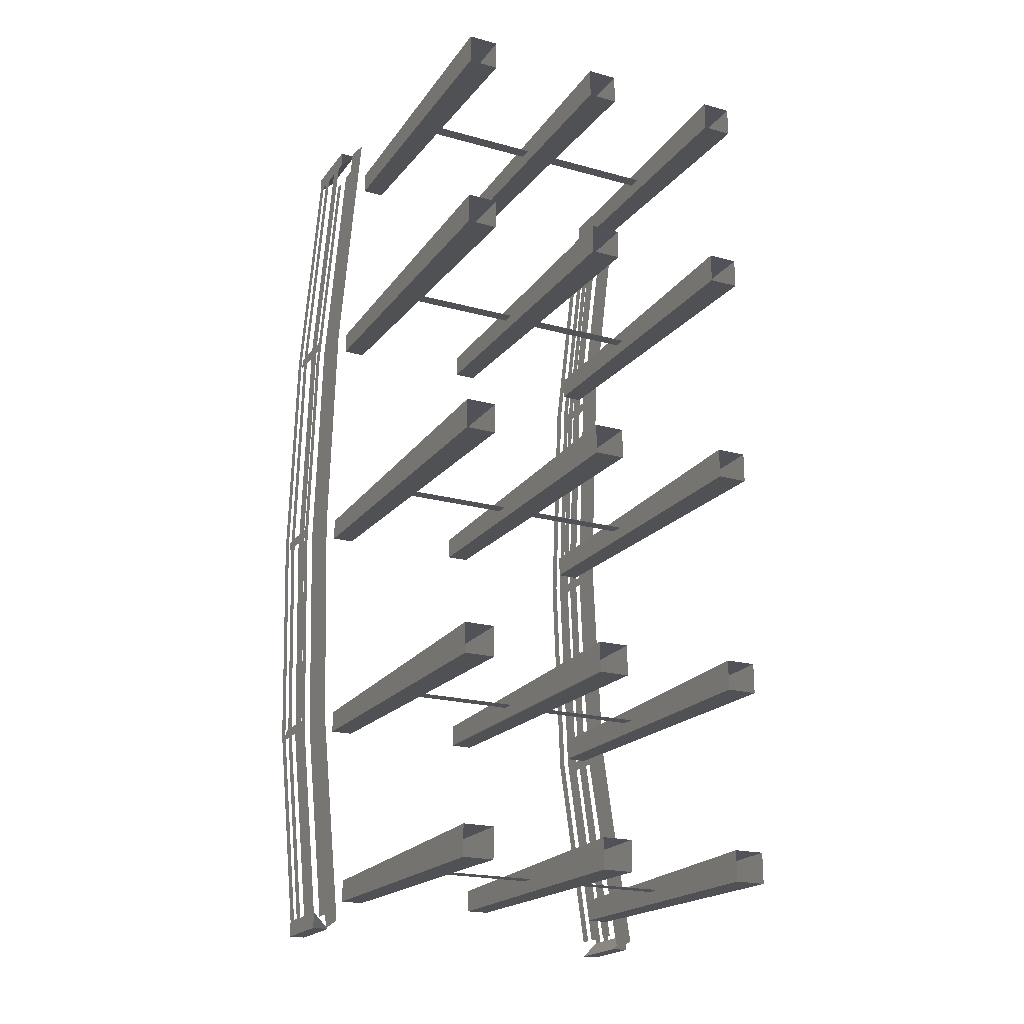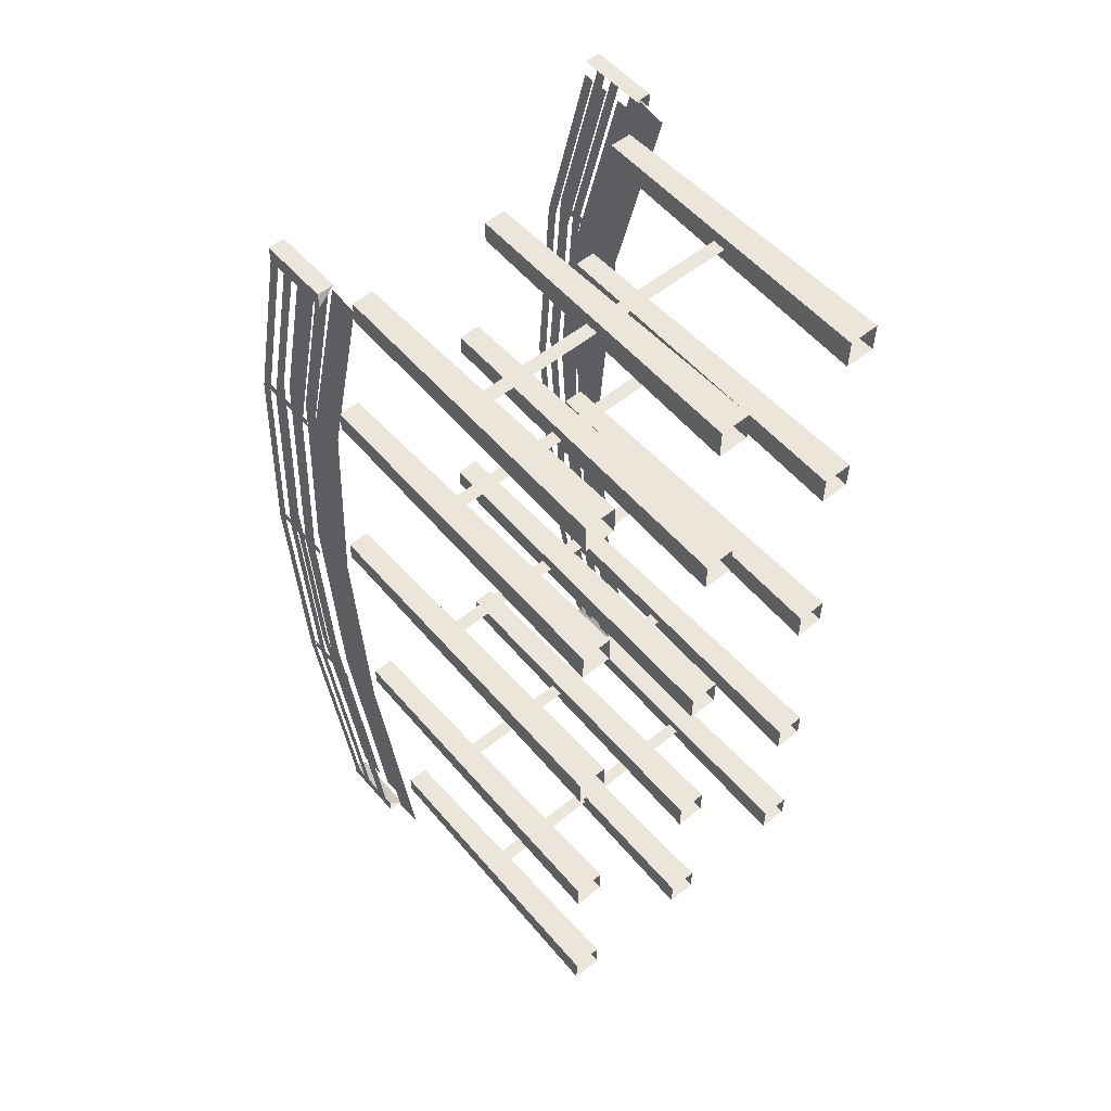
<metadata>
{"format":"obj","ext":"obj","renderer":"f3d","projection":"perspective","resolution":1024,"background":"white","views":[{"elev":-20.8,"azim":-26.4,"up":"+Z"},{"elev":55.4,"azim":-40.4,"up":"+Z"}]}
</metadata>
<code>
g Bridge01_C02_LOD1
v 2.732 7.459 3.768
v 2.732 6.537 7.522
v 2.732 6.723 7.522
v 2.732 7.644 3.768
v 2.732 7.468 -4.3
v 2.732 7.76 -0.2656
v 2.732 7.945 -0.2656
v 2.732 7.653 -4.3
v 2.732 7.76 -0.2656
v 2.732 7.459 3.768
v 2.732 7.644 3.768
v 2.732 7.945 -0.2656
v 2.732 6.537 -8.054
v 2.732 7.468 -4.3
v 2.732 7.653 -4.3
v 2.732 6.723 -8.054
v 2.732 7.124 3.768
v 2.732 6.211 7.522
v 2.732 6.392 7.522
v 2.732 7.306 3.768
v 2.732 7.124 -4.3
v 2.732 7.42 -0.2656
v 2.732 7.602 -0.2656
v 2.732 7.306 -4.3
v 2.732 6.211 -8.054
v 2.732 7.124 -4.3
v 2.732 7.306 -4.3
v 2.732 6.392 -8.054
v 2.732 7.42 -0.2656
v 2.732 7.124 3.768
v 2.732 7.306 3.768
v 2.732 7.602 -0.2656
v 2.732 6.569 3.768
v 2.732 5.656 7.522
v 2.732 5.936 7.522
v 2.732 6.849 3.768
v 2.732 6.569 -4.3
v 2.732 6.865 -0.2656
v 2.732 7.145 -0.2656
v 2.732 6.849 -4.3
v 2.732 5.656 -8.054
v 2.732 6.569 -4.3
v 2.732 6.849 -4.3
v 2.732 5.936 -8.054
v 2.732 6.865 -0.2656
v 2.732 6.569 3.768
v 2.732 6.849 3.768
v 2.732 7.145 -0.2656
v -3.215 7.644 3.768
v -3.215 6.723 7.522
v -3.215 6.537 7.522
v -3.215 7.459 3.768
v -3.215 7.653 -4.3
v -3.215 7.945 -0.2656
v -3.215 7.76 -0.2656
v -3.215 7.468 -4.3
v -3.215 7.945 -0.2656
v -3.215 7.644 3.768
v -3.215 7.459 3.768
v -3.215 7.76 -0.2656
v -3.215 6.723 -8.054
v -3.215 7.653 -4.3
v -3.215 7.468 -4.3
v -3.215 6.537 -8.054
v -3.215 7.306 3.768
v -3.215 6.392 7.522
v -3.215 6.211 7.522
v -3.215 7.124 3.768
v -3.215 7.306 -4.3
v -3.215 7.602 -0.2656
v -3.215 7.42 -0.2656
v -3.215 7.124 -4.3
v -3.215 6.392 -8.054
v -3.215 7.306 -4.3
v -3.215 7.124 -4.3
v -3.215 6.211 -8.054
v -3.215 7.602 -0.2656
v -3.215 7.306 3.768
v -3.215 7.124 3.768
v -3.215 7.42 -0.2656
v -3.215 6.849 3.768
v -3.215 5.936 7.522
v -3.215 5.656 7.522
v -3.215 6.569 3.768
v -3.215 6.849 -4.3
v -3.215 7.145 -0.2656
v -3.215 6.865 -0.2656
v -3.215 6.569 -4.3
v -3.215 5.936 -8.054
v -3.215 6.849 -4.3
v -3.215 6.569 -4.3
v -3.215 5.656 -8.054
v -3.215 7.145 -0.2656
v -3.215 6.849 3.768
v -3.215 6.569 3.768
v -3.215 6.865 -0.2656
v 3.011 7.459 3.768
v 3.011 7.644 3.768
v 3.011 6.723 7.522
v 3.011 6.537 7.522
v 3.011 7.468 -4.3
v 3.011 7.653 -4.3
v 3.011 7.945 -0.2656
v 3.011 7.76 -0.2656
v 3.011 7.76 -0.2656
v 3.011 7.945 -0.2656
v 3.011 7.644 3.768
v 3.011 7.459 3.768
v 3.011 6.537 -8.054
v 3.011 6.723 -8.054
v 3.011 7.653 -4.3
v 3.011 7.468 -4.3
v 3.011 7.124 3.768
v 3.011 7.306 3.768
v 3.011 6.392 7.522
v 3.011 6.211 7.522
v 3.011 7.124 -4.3
v 3.011 7.306 -4.3
v 3.011 7.602 -0.2656
v 3.011 7.42 -0.2656
v 3.011 6.211 -8.054
v 3.011 6.392 -8.054
v 3.011 7.306 -4.3
v 3.011 7.124 -4.3
v 3.011 7.42 -0.2656
v 3.011 7.602 -0.2656
v 3.011 7.306 3.768
v 3.011 7.124 3.768
v 3.011 6.569 3.768
v 3.011 6.849 3.768
v 3.011 5.936 7.522
v 3.011 5.656 7.522
v 3.011 6.569 -4.3
v 3.011 6.849 -4.3
v 3.011 7.145 -0.2656
v 3.011 6.865 -0.2656
v 3.011 5.656 -8.054
v 3.011 5.936 -8.054
v 3.011 6.849 -4.3
v 3.011 6.569 -4.3
v 3.011 6.865 -0.2656
v 3.011 7.145 -0.2656
v 3.011 6.849 3.768
v 3.011 6.569 3.768
v -3.49 7.644 3.768
v -3.49 7.459 3.768
v -3.49 6.537 7.522
v -3.49 6.723 7.522
v -3.49 7.653 -4.3
v -3.49 7.468 -4.3
v -3.49 7.76 -0.2656
v -3.49 7.945 -0.2656
v -3.49 7.945 -0.2656
v -3.49 7.76 -0.2656
v -3.49 7.459 3.768
v -3.49 7.644 3.768
v -3.49 6.723 -8.054
v -3.49 6.537 -8.054
v -3.49 7.468 -4.3
v -3.49 7.653 -4.3
v -3.49 7.306 3.768
v -3.49 7.124 3.768
v -3.49 6.211 7.522
v -3.49 6.392 7.522
v -3.49 7.306 -4.3
v -3.49 7.124 -4.3
v -3.49 7.42 -0.2656
v -3.49 7.602 -0.2656
v -3.49 6.392 -8.054
v -3.49 6.211 -8.054
v -3.49 7.124 -4.3
v -3.49 7.306 -4.3
v -3.49 7.602 -0.2656
v -3.49 7.42 -0.2656
v -3.49 7.124 3.768
v -3.49 7.306 3.768
v -3.49 6.849 3.768
v -3.49 6.569 3.768
v -3.49 5.656 7.522
v -3.49 5.936 7.522
v -3.49 6.849 -4.3
v -3.49 6.569 -4.3
v -3.49 6.865 -0.2656
v -3.49 7.145 -0.2656
v -3.49 5.936 -8.054
v -3.49 5.656 -8.054
v -3.49 6.569 -4.3
v -3.49 6.849 -4.3
v -3.49 7.145 -0.2656
v -3.49 6.865 -0.2656
v -3.49 6.569 3.768
v -3.49 6.849 3.768
v -3.265 6.493 3.772
v -3.265 5.9 3.772
v -3.265 4.936 7.729
v -3.265 5.45 7.806
v -3.265 6.506 -4.3
v -3.265 5.891 -4.3
v -3.265 6.196 -0.2656
v -3.265 6.791 -0.2656
v -3.265 5.45 -8.334
v -3.265 4.937 -8.258
v -3.265 5.891 -4.3
v -3.265 6.506 -4.3
v -3.265 6.791 -0.2656
v -3.265 6.196 -0.2656
v -3.265 5.9 3.772
v -3.265 6.493 3.772
v -2.996 5.383 -7.465
v -3.072 -0.00142 -7.389
v -2.54 -0.00142 -7.389
v -2.616 5.383 -7.465
v -2.616 5.383 -7.845
v -2.54 -0.00142 -7.92
v -3.072 -0.00142 -7.92
v -2.996 5.383 -7.845
v -3.072 -0.00142 -7.92
v -3.072 -0.00142 -7.389
v -2.996 5.383 -7.465
v -2.996 5.383 -7.845
v -2.616 5.383 -7.465
v -2.54 -0.00142 -7.389
v -2.54 -0.00142 -7.92
v -2.616 5.383 -7.845
v -0.4559 5.383 -7.465
v -0.5312 -0.00142 -7.389
v -2.4e-05 -0.00142 -7.389
v -0.07532 5.383 -7.465
v -0.07533 5.383 -7.845
v -2e-05 -0.00142 -7.92
v -0.5312 -0.00142 -7.92
v -0.4559 5.383 -7.845
v -0.5312 -0.00142 -7.92
v -0.5312 -0.00142 -7.389
v -0.4559 5.383 -7.465
v -0.4559 5.383 -7.845
v -0.07532 5.383 -7.465
v -2.4e-05 -0.00142 -7.389
v -2e-05 -0.00142 -7.92
v -0.07533 5.383 -7.845
v 2.121 5.383 -7.465
v 2.046 -0.00142 -7.389
v 2.577 -0.00142 -7.389
v 2.502 5.383 -7.465
v 2.502 5.383 -7.845
v 2.577 -0.00142 -7.92
v 2.046 -0.00142 -7.92
v 2.121 5.383 -7.845
v 2.046 -0.00142 -7.92
v 2.046 -0.00142 -7.389
v 2.121 5.383 -7.465
v 2.121 5.383 -7.845
v 2.502 5.383 -7.465
v 2.577 -0.00142 -7.389
v 2.577 -0.00142 -7.92
v 2.502 5.383 -7.845
v -2.996 5.383 7.341
v -3.072 -0.00142 7.416
v -2.54 -0.00142 7.416
v -2.616 5.383 7.341
v -2.616 5.383 6.96
v -2.54 -0.00142 6.885
v -3.072 -0.00142 6.885
v -2.996 5.383 6.96
v -3.072 -0.00142 6.885
v -3.072 -0.00142 7.416
v -2.996 5.383 7.341
v -2.996 5.383 6.96
v -2.616 5.383 7.341
v -2.54 -0.00142 7.416
v -2.54 -0.00142 6.885
v -2.616 5.383 6.96
v -0.4559 5.383 7.341
v -0.5312 -0.00142 7.416
v -2e-05 -0.00142 7.416
v -0.07534 5.383 7.341
v -0.07533 5.383 6.96
v -1.5e-05 -0.00142 6.885
v -0.5312 -0.00142 6.885
v -0.4558 5.383 6.96
v -0.5312 -0.00142 6.885
v -0.5312 -0.00142 7.416
v -0.4559 5.383 7.341
v -0.4558 5.383 6.96
v -0.07534 5.383 7.341
v -2e-05 -0.00142 7.416
v -1.5e-05 -0.00142 6.885
v -0.07533 5.383 6.96
v 2.121 5.383 7.341
v 2.046 -0.00142 7.416
v 2.577 -0.00142 7.416
v 2.502 5.383 7.341
v 2.502 5.383 6.96
v 2.577 -0.00142 6.885
v 2.046 -0.00142 6.885
v 2.121 5.383 6.96
v 2.046 -0.00142 6.885
v 2.046 -0.00142 7.416
v 2.121 5.383 7.341
v 2.121 5.383 6.96
v 2.502 5.383 7.341
v 2.577 -0.00142 7.416
v 2.577 -0.00142 6.885
v 2.502 5.383 6.96
v -2.996 6.181 -4.109
v -3.072 -0.00142 -4.034
v -2.54 -0.00142 -4.034
v -2.616 6.181 -4.109
v -2.616 6.181 -4.49
v -2.54 -0.00142 -4.565
v -3.072 -0.00142 -4.565
v -2.996 6.181 -4.49
v -3.072 -0.00142 -4.565
v -3.072 -0.00142 -4.034
v -2.996 6.181 -4.109
v -2.996 6.181 -4.49
v -2.616 6.181 -4.109
v -2.54 -0.00142 -4.034
v -2.54 -0.00142 -4.565
v -2.616 6.181 -4.49
v -0.4559 6.181 -4.109
v -0.5312 -0.00142 -4.034
v -2.4e-05 -0.00142 -4.034
v -0.07533 6.181 -4.109
v -0.07533 6.181 -4.49
v -2e-05 -0.00142 -4.565
v -0.5312 -0.00142 -4.565
v -0.4559 6.181 -4.49
v -0.5312 -0.00142 -4.565
v -0.5312 -0.00142 -4.034
v -0.4559 6.181 -4.109
v -0.4559 6.181 -4.49
v -0.07533 6.181 -4.109
v -2.4e-05 -0.00142 -4.034
v -2e-05 -0.00142 -4.565
v -0.07533 6.181 -4.49
v 2.121 6.181 -4.109
v 2.046 -0.00142 -4.034
v 2.577 -0.00142 -4.034
v 2.502 6.181 -4.109
v 2.502 6.181 -4.49
v 2.577 -0.00142 -4.565
v 2.046 -0.00142 -4.565
v 2.121 6.181 -4.49
v 2.046 -0.00142 -4.565
v 2.046 -0.00142 -4.034
v 2.121 6.181 -4.109
v 2.121 6.181 -4.49
v 2.502 6.181 -4.109
v 2.577 -0.00142 -4.034
v 2.577 -0.00142 -4.565
v 2.502 6.181 -4.49
v -2.996 6.457 -0.07531
v -3.072 -0.00142 1e-05
v -2.54 -0.00142 0
v -2.616 6.457 -0.07531
v -2.616 6.457 -0.4559
v -2.54 -0.00142 -0.5312
v -3.072 -0.00142 -0.5312
v -2.996 6.457 -0.4559
v -3.072 -0.00142 -0.5312
v -3.072 -0.00142 1e-05
v -2.996 6.457 -0.07531
v -2.996 6.457 -0.4559
v -2.616 6.457 -0.07531
v -2.54 -0.00142 0
v -2.54 -0.00142 -0.5312
v -2.616 6.457 -0.4559
v -0.4559 6.457 -0.07531
v -0.5312 -0.00142 1e-05
v 0 -0.00142 0
v -0.07532 6.457 -0.07531
v -0.07533 6.457 -0.4559
v -5e-06 -0.00142 -0.5312
v -0.5312 -0.00142 -0.5312
v -0.4558 6.457 -0.4559
v -0.5312 -0.00142 -0.5312
v -0.5312 -0.00142 1e-05
v -0.4559 6.457 -0.07531
v -0.4558 6.457 -0.4559
v -0.07532 6.457 -0.07531
v 0 -0.00142 0
v -5e-06 -0.00142 -0.5312
v -0.07533 6.457 -0.4559
v 2.121 6.457 -0.07531
v 2.046 -0.00142 1e-05
v 2.577 -0.00142 1e-05
v 2.502 6.457 -0.07531
v 2.502 6.457 -0.4559
v 2.577 -0.00142 -0.5312
v 2.046 -0.00142 -0.5312
v 2.121 6.457 -0.4559
v 2.046 -0.00142 -0.5312
v 2.046 -0.00142 1e-05
v 2.121 6.457 -0.07531
v 2.121 6.457 -0.4559
v 2.502 6.457 -0.07531
v 2.577 -0.00142 1e-05
v 2.577 -0.00142 -0.5312
v 2.502 6.457 -0.4559
v -2.996 6.181 3.959
v -3.072 -0.00142 4.034
v -2.54 -0.00142 4.034
v -2.616 6.181 3.959
v -2.616 6.181 3.578
v -2.54 -0.00142 3.503
v -3.072 -0.00142 3.503
v -2.996 6.181 3.578
v -3.072 -0.00142 3.503
v -3.072 -0.00142 4.034
v -2.996 6.181 3.959
v -2.996 6.181 3.578
v -2.616 6.181 3.959
v -2.54 -0.00142 4.034
v -2.54 -0.00142 3.503
v -2.616 6.181 3.578
v -0.4558 6.181 3.959
v -0.5312 -0.00142 4.034
v -1e-05 -0.00142 4.034
v -0.07534 6.181 3.959
v -0.07532 6.181 3.578
v -1.5e-05 -0.00142 3.503
v -0.5312 -0.00142 3.503
v -0.4559 6.181 3.578
v -0.5312 -0.00142 3.503
v -0.5312 -0.00142 4.034
v -0.4558 6.181 3.959
v -0.4559 6.181 3.578
v -0.07534 6.181 3.959
v -1e-05 -0.00142 4.034
v -1.5e-05 -0.00142 3.503
v -0.07532 6.181 3.578
v 2.121 6.181 3.959
v 2.046 -0.00142 4.034
v 2.577 -0.00142 4.034
v 2.502 6.181 3.959
v 2.502 6.181 3.578
v 2.577 -0.00142 3.503
v 2.046 -0.00142 3.503
v 2.121 6.181 3.578
v 2.046 -0.00142 3.503
v 2.046 -0.00142 4.034
v 2.121 6.181 3.959
v 2.121 6.181 3.578
v 2.502 6.181 3.959
v 2.577 -0.00142 4.034
v 2.577 -0.00142 3.503
v 2.502 6.181 3.578
v 2.777 5.9 3.772
v 2.777 6.493 3.772
v 2.777 5.45 7.806
v 2.777 4.936 7.729
v 2.777 5.891 -4.3
v 2.777 6.506 -4.3
v 2.777 6.791 -0.2656
v 2.777 6.196 -0.2656
v 2.777 4.937 -8.258
v 2.777 5.45 -8.334
v 2.777 6.506 -4.3
v 2.777 5.891 -4.3
v 2.777 6.196 -0.2656
v 2.777 6.791 -0.2656
v 2.777 6.493 3.772
v 2.777 5.9 3.772
v 2.961 6.5 3.679
v 2.961 7.551 3.679
v 2.961 7.551 3.858
v 2.961 6.5 3.858
v 3.011 5.502 7.802
v 3.011 6.723 7.802
v 2.731 6.723 7.802
v 2.731 5.502 7.802
v 3.011 6.723 7.802
v 3.011 6.723 7.522
v 2.731 6.723 7.802
v 2.731 5.502 7.802
v 2.731 6.723 7.802
v 3.011 6.723 7.522
v 3.011 5.502 7.522
v 3.011 5.502 7.522
v 3.011 6.723 7.522
v 3.011 6.723 7.802
v 3.011 5.502 7.802
v 2.961 6.801 -0.3531
v 2.961 7.852 -0.3531
v 2.961 7.852 -0.1736
v 2.961 6.801 -0.1736
v 2.961 6.5 -4.389
v 2.961 7.551 -4.389
v 2.961 7.551 -4.21
v 2.961 6.5 -4.21
v 3.011 6.723 -8.054
v 2.731 6.723 -8.334
v 2.731 5.502 -8.334
v 3.011 5.502 -8.054
v 3.011 6.723 -8.054
v 3.011 6.723 -8.334
v 2.731 6.723 -8.334
v 3.011 6.723 -8.334
v 3.011 5.502 -8.334
v 2.731 5.502 -8.334
v 2.731 6.723 -8.334
v 3.011 5.502 -8.334
v 3.011 6.723 -8.334
v 3.011 6.723 -8.054
v 3.011 5.502 -8.054
v -3.439 6.5 3.858
v -3.439 7.551 3.858
v -3.439 7.551 3.679
v -3.439 6.5 3.679
v -3.21 5.502 7.802
v -3.21 6.723 7.802
v -3.49 6.723 7.802
v -3.49 5.502 7.802
v -3.21 6.723 7.802
v -3.49 6.723 7.522
v -3.49 6.723 7.802
v -3.49 5.502 7.802
v -3.49 6.723 7.802
v -3.49 6.723 7.522
v -3.49 5.502 7.522
v -3.49 5.502 7.522
v -3.49 6.723 7.522
v -3.21 6.723 7.802
v -3.21 5.502 7.802
v -3.439 6.801 -0.1736
v -3.439 7.852 -0.1736
v -3.439 7.852 -0.3531
v -3.439 6.801 -0.3531
v -3.439 6.5 -4.21
v -3.439 7.551 -4.21
v -3.439 7.551 -4.389
v -3.439 6.5 -4.389
v -3.49 6.723 -8.054
v -3.21 6.723 -8.334
v -3.49 6.723 -8.334
v -3.21 6.723 -8.334
v -3.21 5.502 -8.334
v -3.49 5.502 -8.334
v -3.49 6.723 -8.334
v -3.49 5.502 -8.054
v -3.49 6.723 -8.054
v -3.49 6.723 -8.334
v -3.49 5.502 -8.334
v -3.49 6.723 -8.054
v -3.49 5.502 -8.054
v -3.21 5.502 -8.334
v -3.21 6.723 -8.334
v 2.121 2.724 -7.655
v -2.616 2.724 -7.655
v -2.616 2.963 -7.655
v 2.121 2.963 -7.655
v 2.121 2.724 7.151
v -2.616 2.724 7.151
v -2.616 2.963 7.151
v 2.121 2.963 7.151
v 2.121 3.522 -4.3
v -2.616 3.522 -4.3
v -2.616 3.762 -4.3
v 2.121 3.762 -4.3
v 2.121 3.798 -0.2656
v -2.616 3.798 -0.2656
v -2.616 4.038 -0.2656
v 2.121 4.038 -0.2656
v 2.121 3.522 3.768
v -2.616 3.522 3.768
v -2.616 3.762 3.768
v 2.121 3.762 3.768
f 1 2 3
f 1 3 4
f 5 6 7
f 5 7 8
f 9 10 11
f 9 11 12
f 13 14 15
f 13 15 16
f 17 18 19
f 17 19 20
f 21 22 23
f 21 23 24
f 25 26 27
f 25 27 28
f 29 30 31
f 29 31 32
f 33 34 35
f 33 35 36
f 37 38 39
f 37 39 40
f 41 42 43
f 41 43 44
f 45 46 47
f 45 47 48
f 49 50 51
f 49 51 52
f 53 54 55
f 53 55 56
f 57 58 59
f 57 59 60
f 61 62 63
f 61 63 64
f 65 66 67
f 65 67 68
f 69 70 71
f 69 71 72
f 73 74 75
f 73 75 76
f 77 78 79
f 77 79 80
f 81 82 83
f 81 83 84
f 85 86 87
f 85 87 88
f 89 90 91
f 89 91 92
f 93 94 95
f 93 95 96
f 97 98 99
f 97 99 100
f 101 102 103
f 101 103 104
f 105 106 107
f 105 107 108
f 109 110 111
f 109 111 112
f 113 114 115
f 113 115 116
f 117 118 119
f 117 119 120
f 121 122 123
f 121 123 124
f 125 126 127
f 125 127 128
f 129 130 131
f 129 131 132
f 133 134 135
f 133 135 136
f 137 138 139
f 137 139 140
f 141 142 143
f 141 143 144
f 145 146 147
f 145 147 148
f 149 150 151
f 149 151 152
f 153 154 155
f 153 155 156
f 157 158 159
f 157 159 160
f 161 162 163
f 161 163 164
f 165 166 167
f 165 167 168
f 169 170 171
f 169 171 172
f 173 174 175
f 173 175 176
f 177 178 179
f 177 179 180
f 181 182 183
f 181 183 184
f 185 186 187
f 185 187 188
f 189 190 191
f 189 191 192
f 193 194 195
f 193 195 196
f 197 198 199
f 197 199 200
f 201 202 203
f 201 203 204
f 205 206 207
f 205 207 208
f 209 210 211
f 209 211 212
f 213 214 215
f 213 215 216
f 217 218 219
f 217 219 220
f 221 222 223
f 221 223 224
f 225 226 227
f 225 227 228
f 229 230 231
f 229 231 232
f 233 234 235
f 233 235 236
f 237 238 239
f 237 239 240
f 241 242 243
f 241 243 244
f 245 246 247
f 245 247 248
f 249 250 251
f 249 251 252
f 253 254 255
f 253 255 256
f 257 258 259
f 257 259 260
f 261 262 263
f 261 263 264
f 265 266 267
f 265 267 268
f 269 270 271
f 269 271 272
f 273 274 275
f 273 275 276
f 277 278 279
f 277 279 280
f 281 282 283
f 281 283 284
f 285 286 287
f 285 287 288
f 289 290 291
f 289 291 292
f 293 294 295
f 293 295 296
f 297 298 299
f 297 299 300
f 301 302 303
f 301 303 304
f 305 306 307
f 305 307 308
f 309 310 311
f 309 311 312
f 313 314 315
f 313 315 316
f 317 318 319
f 317 319 320
f 321 322 323
f 321 323 324
f 325 326 327
f 325 327 328
f 329 330 331
f 329 331 332
f 333 334 335
f 333 335 336
f 337 338 339
f 337 339 340
f 341 342 343
f 341 343 344
f 345 346 347
f 345 347 348
f 349 350 351
f 349 351 352
f 353 354 355
f 353 355 356
f 357 358 359
f 357 359 360
f 361 362 363
f 361 363 364
f 365 366 367
f 365 367 368
f 369 370 371
f 369 371 372
f 373 374 375
f 373 375 376
f 377 378 379
f 377 379 380
f 381 382 383
f 381 383 384
f 385 386 387
f 385 387 388
f 389 390 391
f 389 391 392
f 393 394 395
f 393 395 396
f 397 398 399
f 397 399 400
f 401 402 403
f 401 403 404
f 405 406 407
f 405 407 408
f 409 410 411
f 409 411 412
f 413 414 415
f 413 415 416
f 417 418 419
f 417 419 420
f 421 422 423
f 421 423 424
f 425 426 427
f 425 427 428
f 429 430 431
f 429 431 432
f 433 434 435
f 433 435 436
f 437 438 439
f 437 439 440
f 441 442 443
f 441 443 444
f 445 446 447
f 445 447 448
f 449 450 451
f 449 451 452
f 453 454 455
f 453 455 456
f 457 458 459
f 457 459 460
f 461 462 463
f 461 463 464
f 465 466 467
f 465 467 468
f 469 470 471
f 469 471 472
f 473 474 475
f 476 477 478
f 476 478 479
f 480 481 482
f 480 482 483
f 484 485 486
f 484 486 487
f 488 489 490
f 488 490 491
f 492 493 494
f 492 494 495
f 496 497 498
f 499 500 501
f 499 501 502
f 503 504 505
f 503 505 506
f 507 508 509
f 507 509 510
f 511 512 513
f 511 513 514
f 515 516 517
f 518 519 520
f 518 520 521
f 522 523 524
f 522 524 525
f 526 527 528
f 526 528 529
f 530 531 532
f 530 532 533
f 534 535 536
f 537 538 539
f 537 539 540
f 541 542 543
f 541 543 544
f 545 546 547
f 545 547 548
f 549 550 551
f 549 551 552
f 553 554 555
f 553 555 556
f 557 558 559
f 557 559 560
f 561 562 563
f 561 563 564
f 565 566 567
f 565 567 568

</code>
